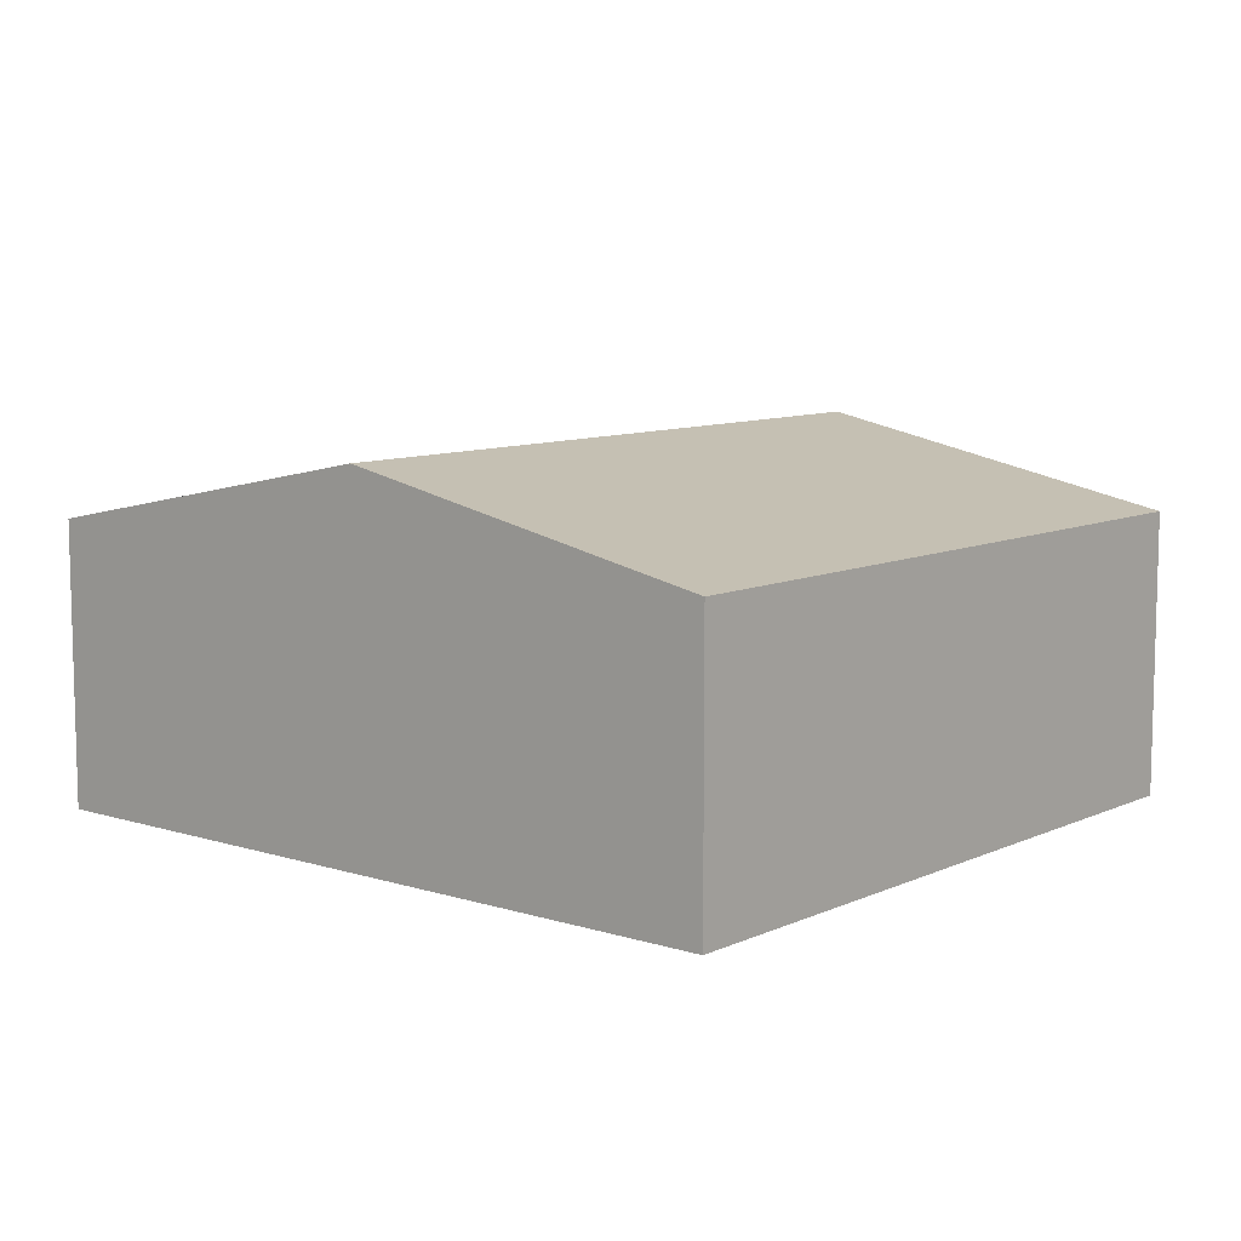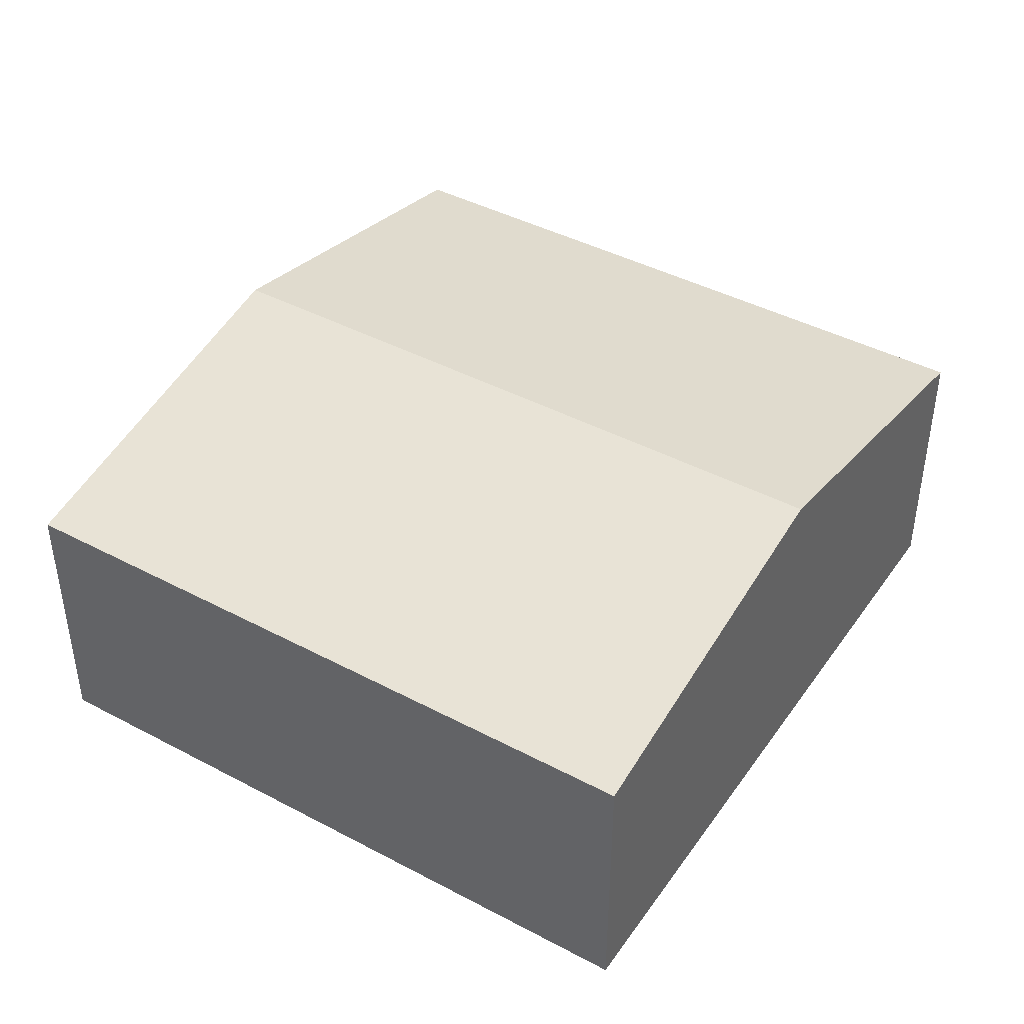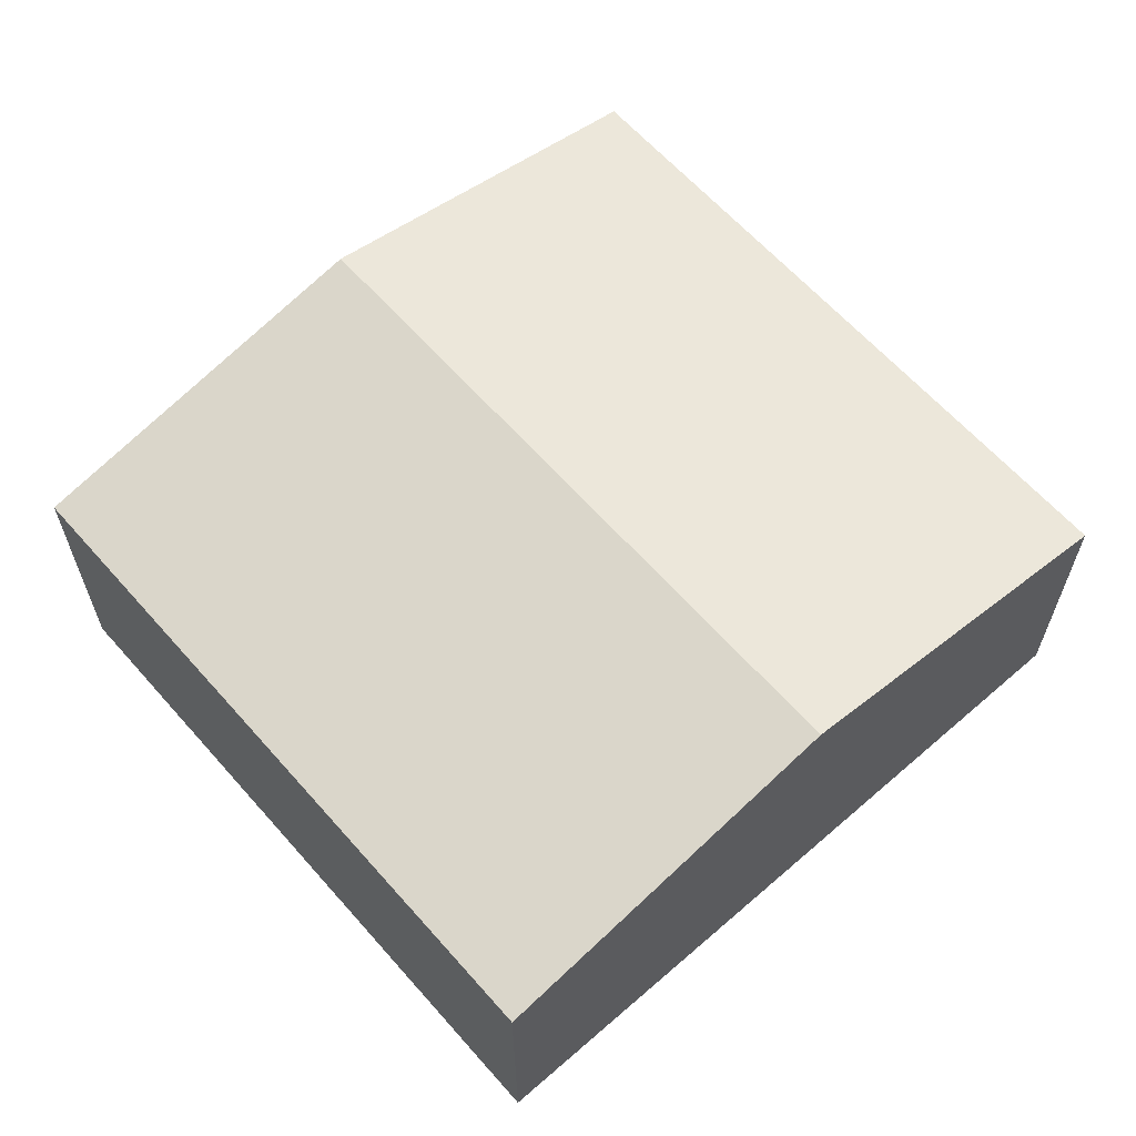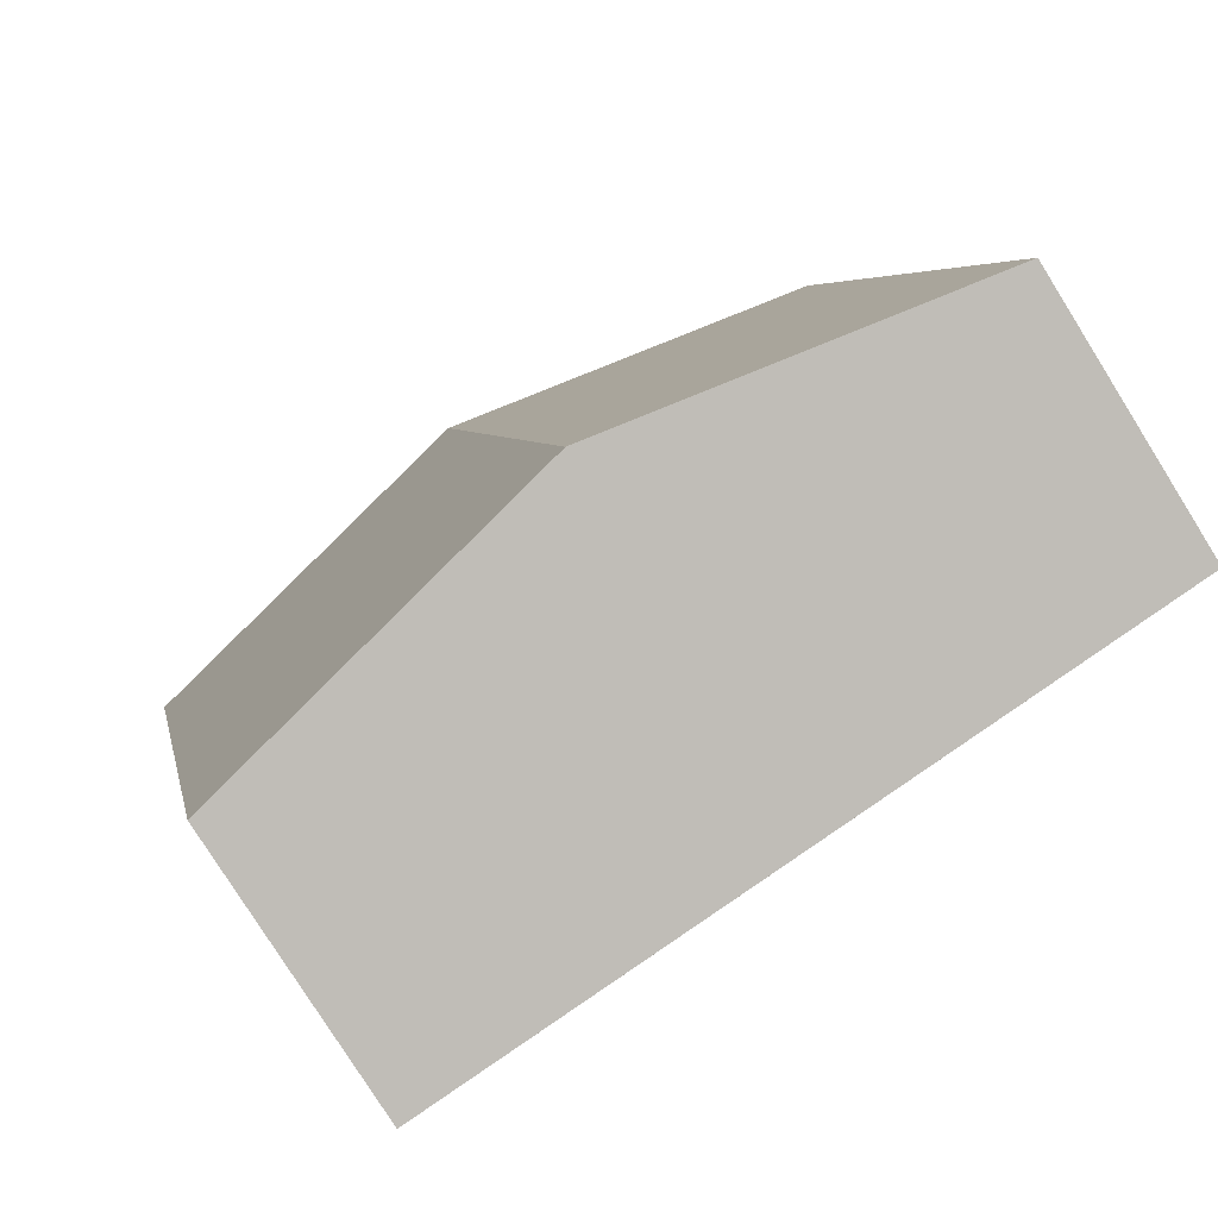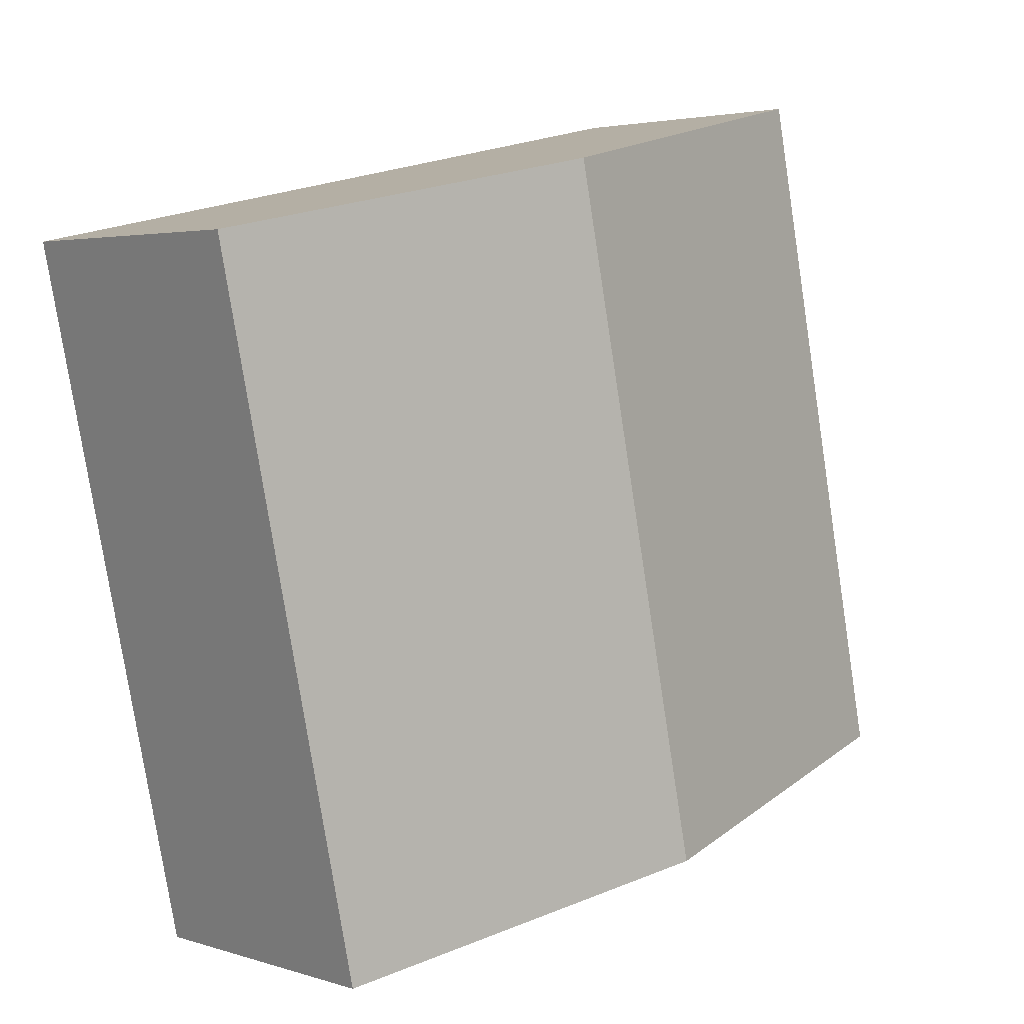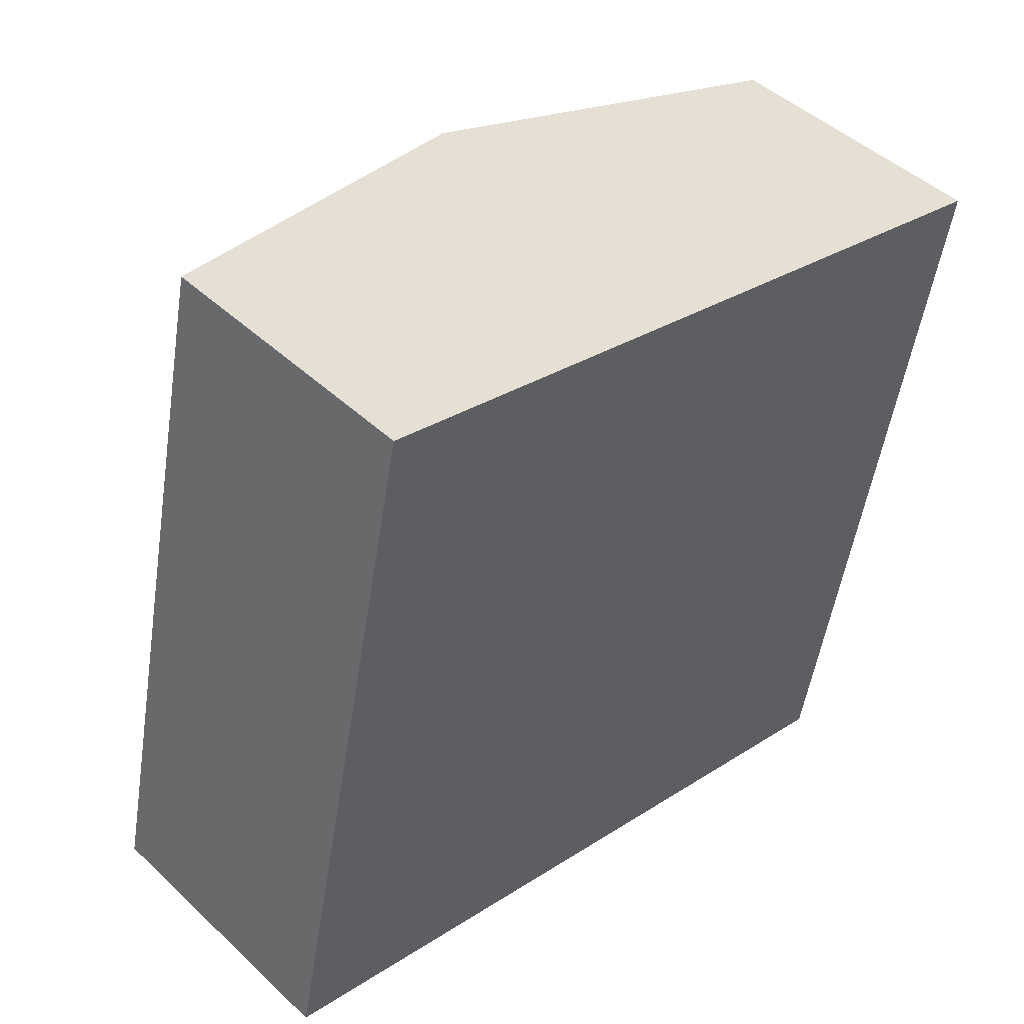
<metadata>
{"format":"obj","ext":"obj","renderer":"f3d","projection":"perspective","resolution":1024,"background":"white","views":[{"elev":9.2,"azim":51.9,"up":"+Y"},{"elev":42.6,"azim":-45.7,"up":"+Y"},{"elev":62.6,"azim":150.7,"up":"+Y"},{"elev":-78.8,"azim":-147.9,"up":"+Z"},{"elev":3.4,"azim":136.9,"up":"+Z"},{"elev":45.9,"azim":-43.1,"up":"+Z"}]}
</metadata>
<code>
v  5.711 2.153 -1.215
v  3.992 2.741 4.734
v  6.848 2.153 4.127
v  2.855 2.741 -0.608
v  0 2.154 1.319e-16
v  1.136 2.153 5.342
v  1.136 -3.271e-16 5.342
v  3.992 -2.899e-16 4.734
v  6.848 -2.527e-16 4.127
v  5.711 7.44e-17 -1.215
v  2.855 3.723e-17 -0.608
v  0 0 0
g defaultobject
f 1 2 3
f 2 1 4
f 5 2 4
f 2 5 6
f 7 2 6
f 2 7 8
f 2 8 3
f 3 8 9
f 9 1 3
f 1 9 10
f 10 4 1
f 4 10 11
f 4 11 5
f 5 11 12
f 12 6 5
f 6 12 7
f 8 10 9
f 10 8 7
f 10 7 12
f 10 12 11

</code>
